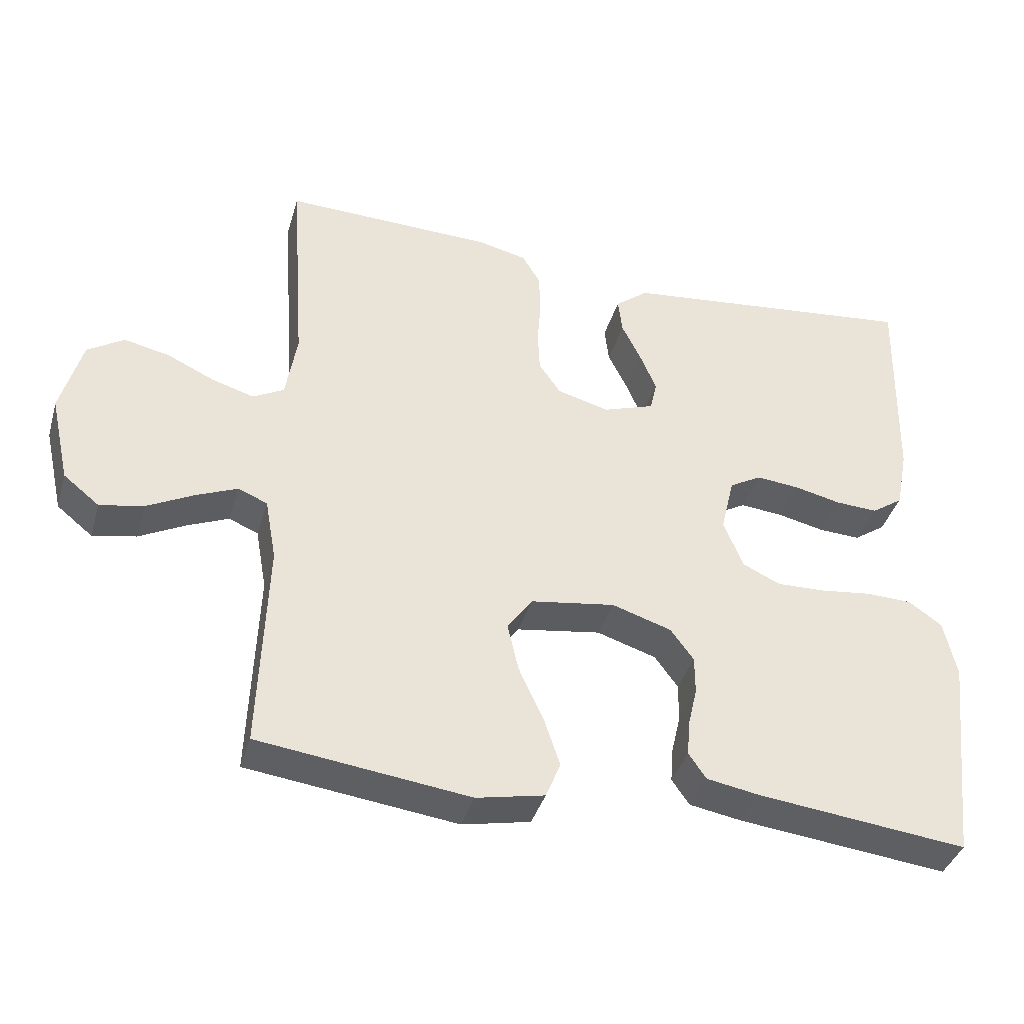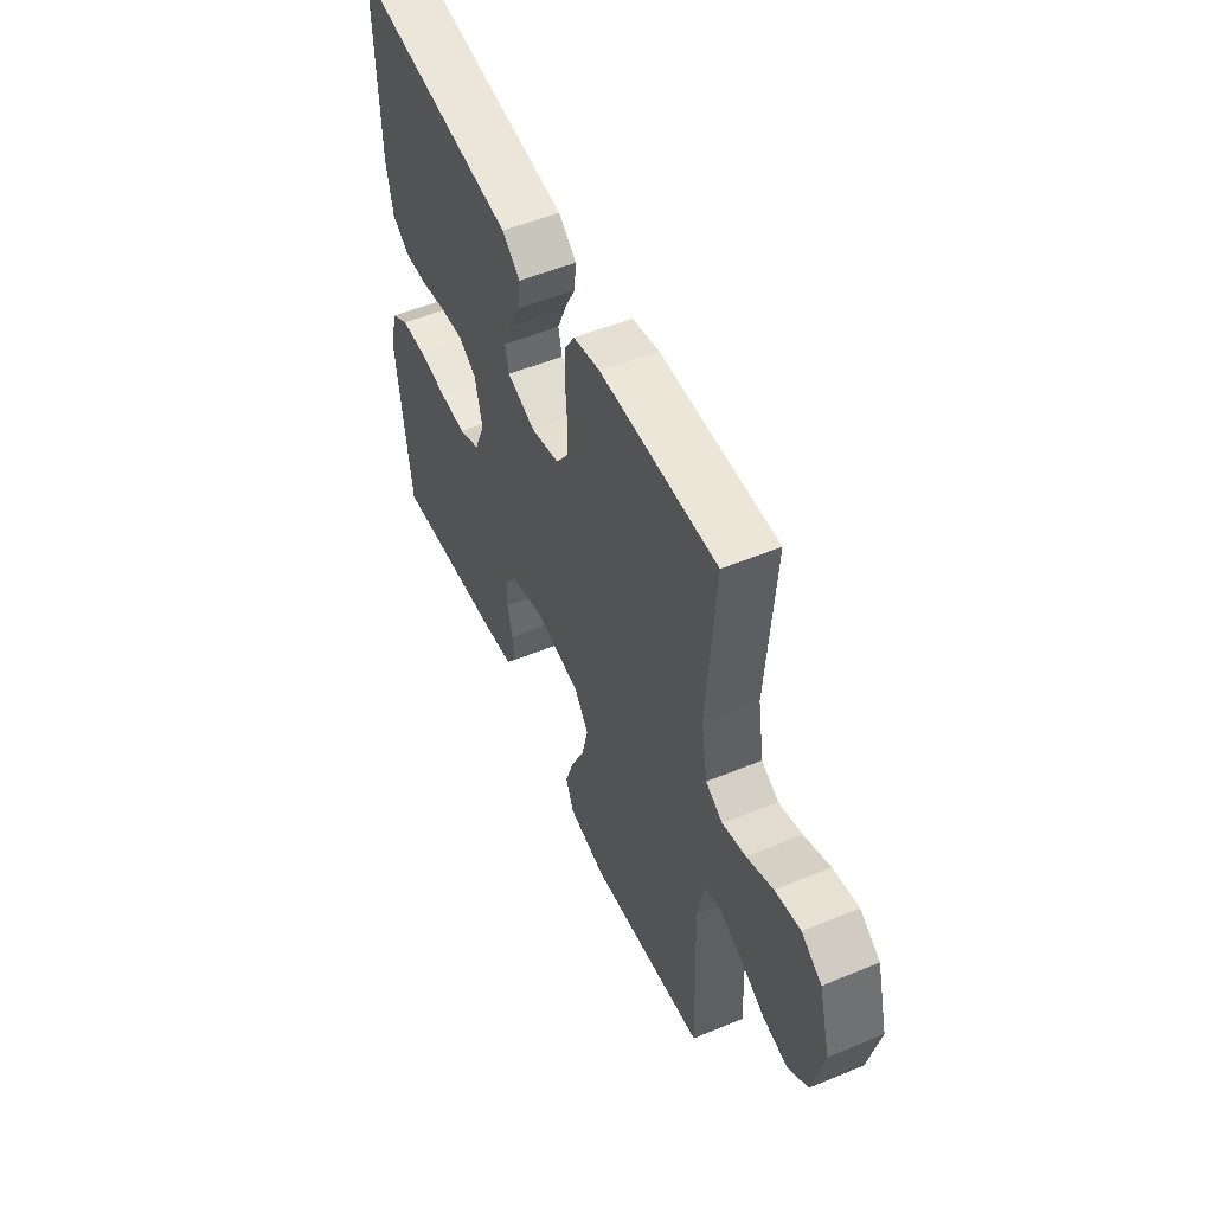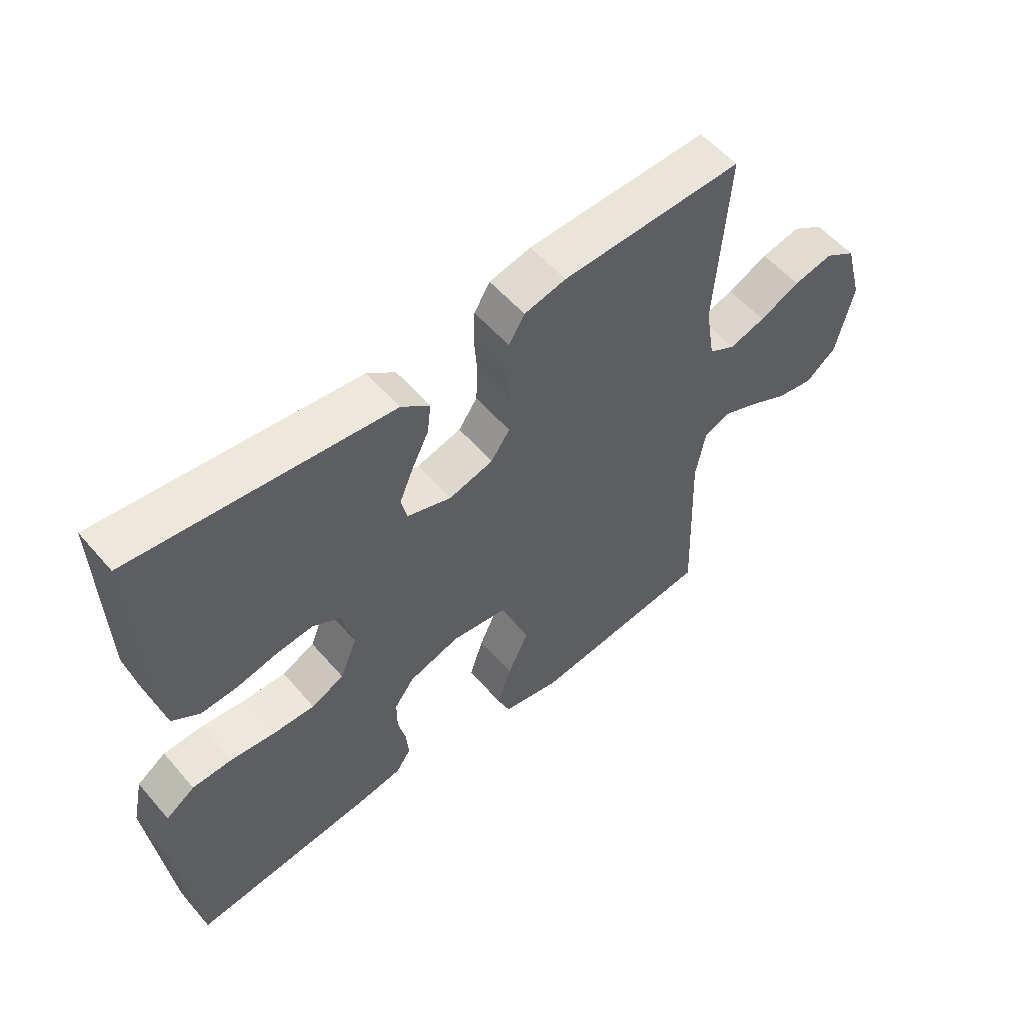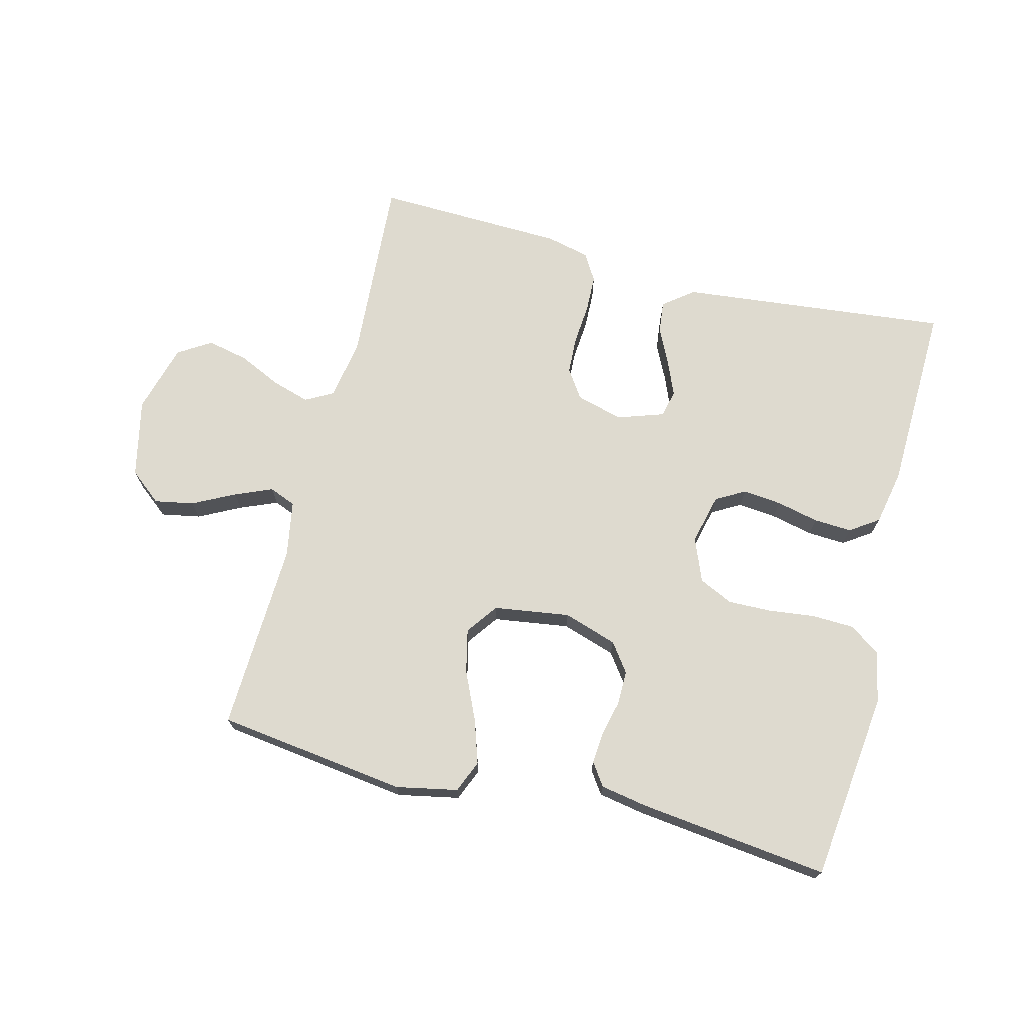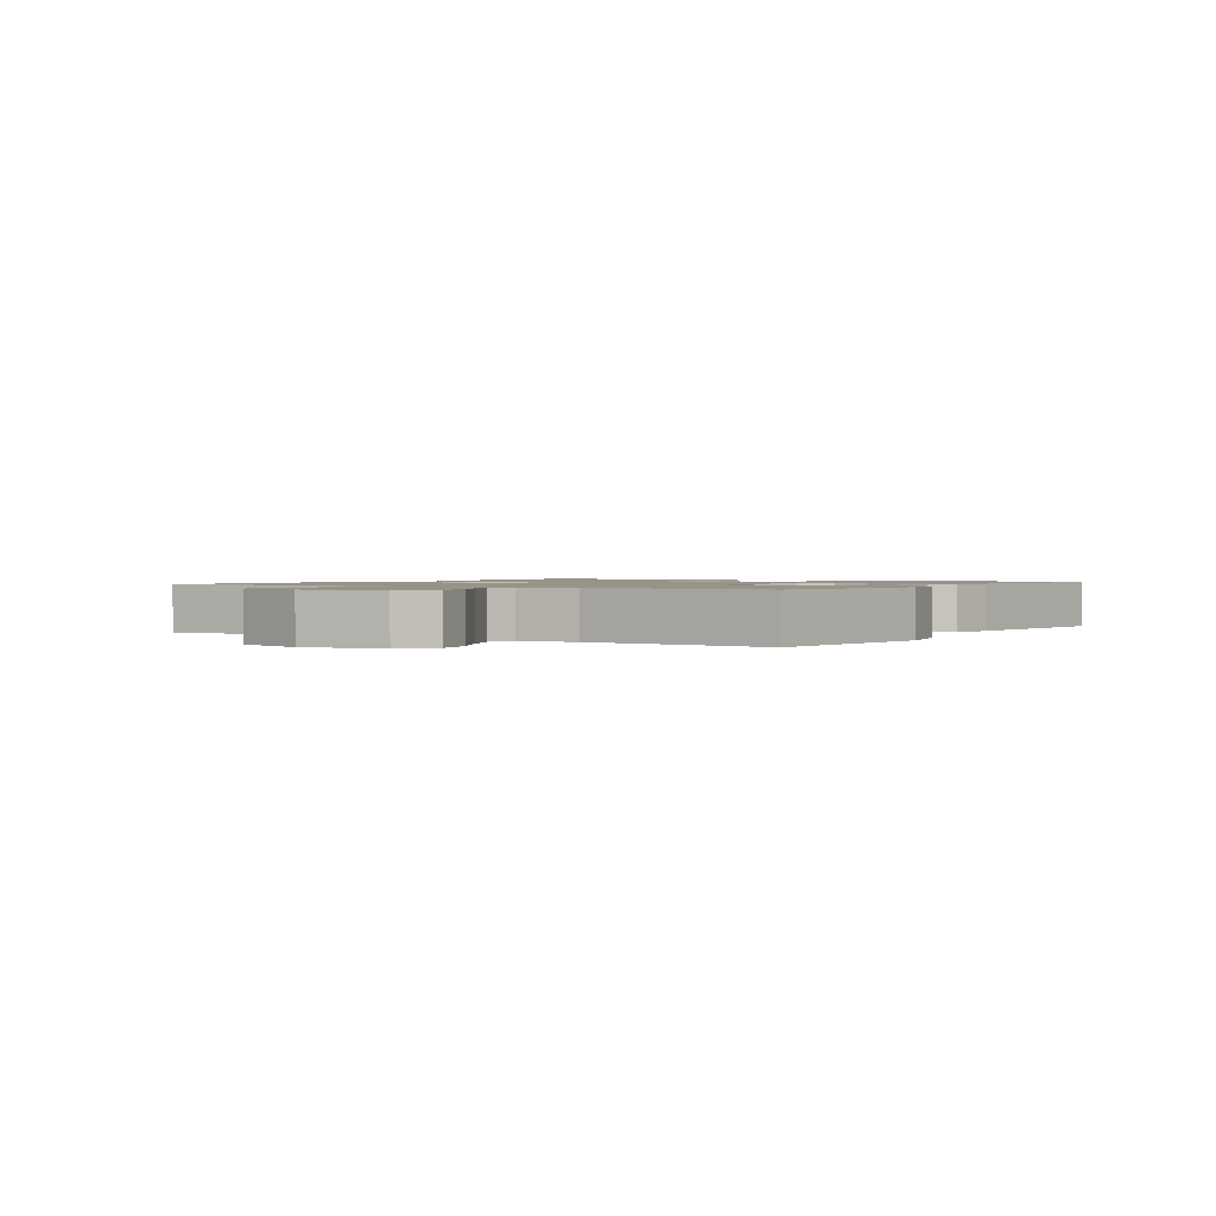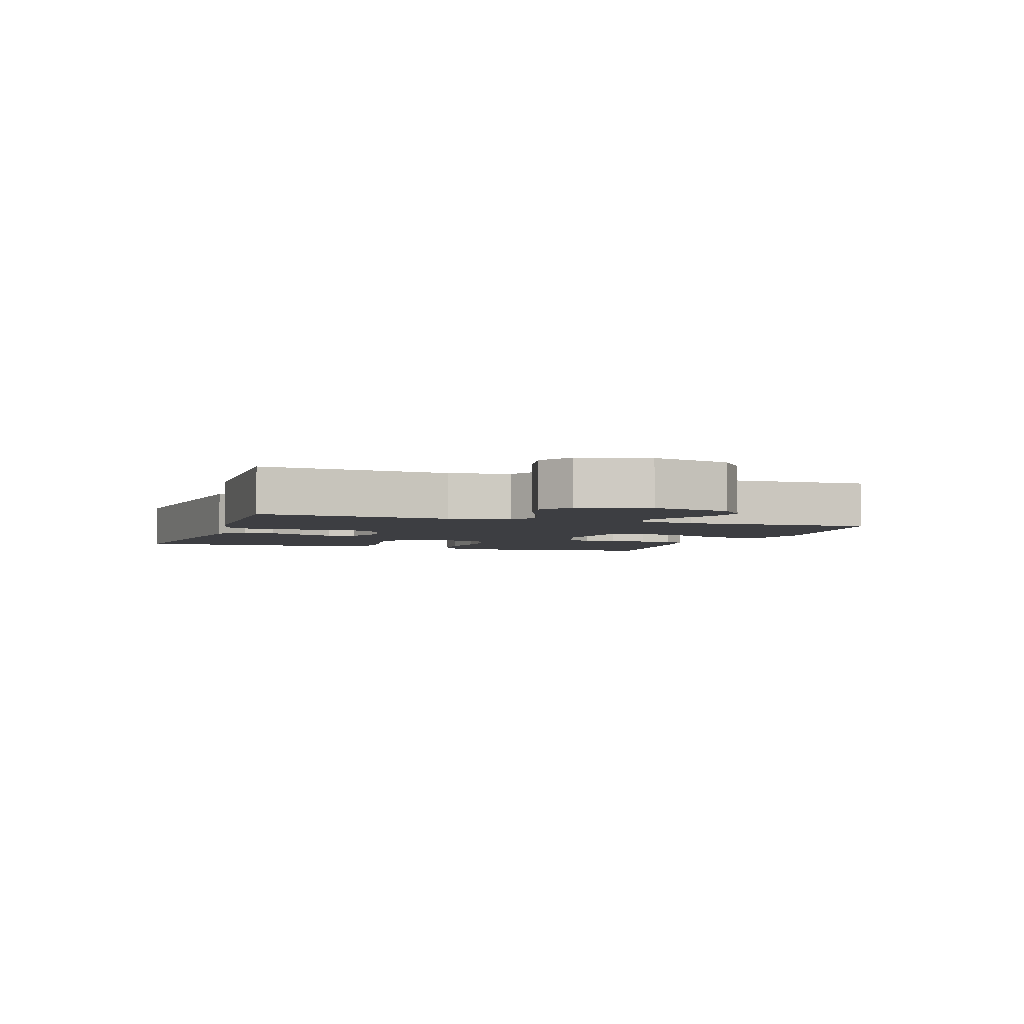
<metadata>
{"format":"obj","ext":"obj","renderer":"f3d","projection":"perspective","resolution":1024,"background":"white","views":[{"elev":-38.8,"azim":164.1,"up":"+Z"},{"elev":53.0,"azim":66.1,"up":"+Z"},{"elev":55.6,"azim":-40.1,"up":"+Z"},{"elev":71.0,"azim":-165.5,"up":"+Y"},{"elev":1.3,"azim":122.7,"up":"+Y"},{"elev":-3.6,"azim":71.2,"up":"+Y"}]}
</metadata>
<code>
v 0.5 0.07 0.5
v 0.479 0.07 0.2
v 0.495 0.07 0.104
v 0.539 0.07 0.08
v 0.599 0.07 0.098
v 0.666 0.07 0.129
v 0.731 0.07 0.143
v 0.783 0.07 0.11
v 0.813 0.07 0
v 0.785 0.07 -0.124
v 0.734 0.07 -0.165
v 0.672 0.07 -0.153
v 0.606 0.07 -0.119
v 0.547 0.07 -0.094
v 0.505 0.07 -0.111
v 0.489 0.07 -0.2
v 0.5 0.07 -0.5
v 0.2 0.07 -0.538
v 0.103 0.07 -0.518
v 0.082 0.07 -0.467
v 0.105 0.07 -0.398
v 0.14 0.07 -0.322
v 0.156 0.07 -0.253
v 0.12 0.07 -0.203
v 0 0.07 -0.185
v -0.085 0.07 -0.212
v -0.118 0.07 -0.257
v -0.118 0.07 -0.311
v -0.105 0.07 -0.367
v -0.101 0.07 -0.417
v -0.126 0.07 -0.453
v -0.2 0.07 -0.466
v -0.5 0.07 -0.5
v -0.534 0.07 -0.2
v -0.516 0.07 -0.118
v -0.468 0.07 -0.085
v -0.402 0.07 -0.083
v -0.329 0.07 -0.092
v -0.26 0.07 -0.094
v -0.206 0.07 -0.069
v -0.178 0.07 0
v -0.197 0.07 0.08
v -0.243 0.07 0.106
v -0.304 0.07 0.1
v -0.371 0.07 0.085
v -0.431 0.07 0.082
v -0.476 0.07 0.113
v -0.493 0.07 0.2
v -0.5 0.07 0.5
v -0.2 0.07 0.467
v -0.073 0.07 0.453
v -0.026 0.07 0.416
v -0.032 0.07 0.365
v -0.06 0.07 0.308
v -0.083 0.07 0.253
v -0.073 0.07 0.21
v 0 0.07 0.185
v 0.074 0.07 0.205
v 0.105 0.07 0.25
v 0.108 0.07 0.309
v 0.103 0.07 0.374
v 0.105 0.07 0.433
v 0.131 0.07 0.476
v 0.2 0.07 0.492
v 0.5 0 0.5
v 0.479 0 0.2
v 0.495 0 0.104
v 0.539 0 0.08
v 0.599 0 0.098
v 0.666 0 0.129
v 0.731 0 0.143
v 0.783 0 0.11
v 0.813 0 0
v 0.785 0 -0.124
v 0.734 0 -0.165
v 0.672 0 -0.153
v 0.606 0 -0.119
v 0.547 0 -0.094
v 0.505 0 -0.111
v 0.489 0 -0.2
v 0.5 0 -0.5
v 0.2 0 -0.538
v 0.103 0 -0.518
v 0.082 0 -0.467
v 0.105 0 -0.398
v 0.14 0 -0.322
v 0.156 0 -0.253
v 0.12 0 -0.203
v 0 0 -0.185
v -0.085 0 -0.212
v -0.118 0 -0.257
v -0.118 0 -0.311
v -0.105 0 -0.367
v -0.101 0 -0.417
v -0.126 0 -0.453
v -0.2 0 -0.466
v -0.5 0 -0.5
v -0.534 0 -0.2
v -0.516 0 -0.118
v -0.468 0 -0.085
v -0.402 0 -0.083
v -0.329 0 -0.092
v -0.26 0 -0.094
v -0.206 0 -0.069
v -0.178 0 0
v -0.197 0 0.08
v -0.243 0 0.106
v -0.304 0 0.1
v -0.371 0 0.085
v -0.431 0 0.082
v -0.476 0 0.113
v -0.493 0 0.2
v -0.5 0 0.5
v -0.2 0 0.467
v -0.073 0 0.453
v -0.026 0 0.416
v -0.032 0 0.365
v -0.06 0 0.308
v -0.083 0 0.253
v -0.073 0 0.21
v 0 0 0.185
v 0.074 0 0.205
v 0.105 0 0.25
v 0.108 0 0.309
v 0.103 0 0.374
v 0.105 0 0.433
v 0.131 0 0.476
v 0.2 0 0.492
f 63 64 1 2
f 60 61 62 63
f 59 60 63 2
f 58 59 2 3
f 57 58 3 4
f 51 52 53 54
f 51 54 55
f 50 51 55
f 49 50 55 56
f 47 48 49 56
f 44 45 46 47
f 43 44 47 56
f 35 36 37 38
f 35 38 39
f 34 35 39
f 33 34 39
f 32 33 39 40
f 28 29 30 31
f 27 28 31 32
f 19 20 21 22
f 19 22 23
f 16 17 18 19
f 15 16 19 23
f 10 11 12 13
f 10 13 14
f 9 10 14
f 8 9 14
f 5 6 7 8
f 4 5 8 14
f 57 4 14 15
f 42 43 56 57
f 41 42 57 15
f 27 32 40 41
f 26 27 41
f 25 26 41
f 24 25 41 15
f 15 23 24
f 66 65 128 127
f 127 126 125 124
f 66 127 124 123
f 67 66 123 122
f 68 67 122 121
f 118 117 116 115
f 119 118 115
f 119 115 114
f 120 119 114 113
f 120 113 112 111
f 111 110 109 108
f 120 111 108 107
f 102 101 100 99
f 103 102 99
f 103 99 98
f 103 98 97
f 104 103 97 96
f 95 94 93 92
f 96 95 92 91
f 86 85 84 83
f 87 86 83
f 83 82 81 80
f 87 83 80 79
f 77 76 75 74
f 78 77 74
f 78 74 73
f 78 73 72
f 72 71 70 69
f 78 72 69 68
f 79 78 68 121
f 121 120 107 106
f 79 121 106 105
f 105 104 96 91
f 105 91 90
f 105 90 89
f 79 105 89 88
f 88 87 79
f 1 65 66 2
f 2 66 67 3
f 3 67 68 4
f 4 68 69 5
f 5 69 70 6
f 6 70 71 7
f 7 71 72 8
f 8 72 73 9
f 9 73 74 10
f 10 74 75 11
f 11 75 76 12
f 12 76 77 13
f 13 77 78 14
f 14 78 79 15
f 15 79 80 16
f 16 80 81 17
f 17 81 82 18
f 18 82 83 19
f 19 83 84 20
f 20 84 85 21
f 21 85 86 22
f 22 86 87 23
f 23 87 88 24
f 24 88 89 25
f 25 89 90 26
f 26 90 91 27
f 27 91 92 28
f 28 92 93 29
f 29 93 94 30
f 30 94 95 31
f 31 95 96 32
f 32 96 97 33
f 33 97 98 34
f 34 98 99 35
f 35 99 100 36
f 36 100 101 37
f 37 101 102 38
f 38 102 103 39
f 39 103 104 40
f 40 104 105 41
f 41 105 106 42
f 42 106 107 43
f 43 107 108 44
f 44 108 109 45
f 45 109 110 46
f 46 110 111 47
f 47 111 112 48
f 48 112 113 49
f 49 113 114 50
f 50 114 115 51
f 51 115 116 52
f 52 116 117 53
f 53 117 118 54
f 54 118 119 55
f 55 119 120 56
f 56 120 121 57
f 57 121 122 58
f 58 122 123 59
f 59 123 124 60
f 60 124 125 61
f 61 125 126 62
f 62 126 127 63
f 63 127 128 64
f 64 128 65 1

</code>
